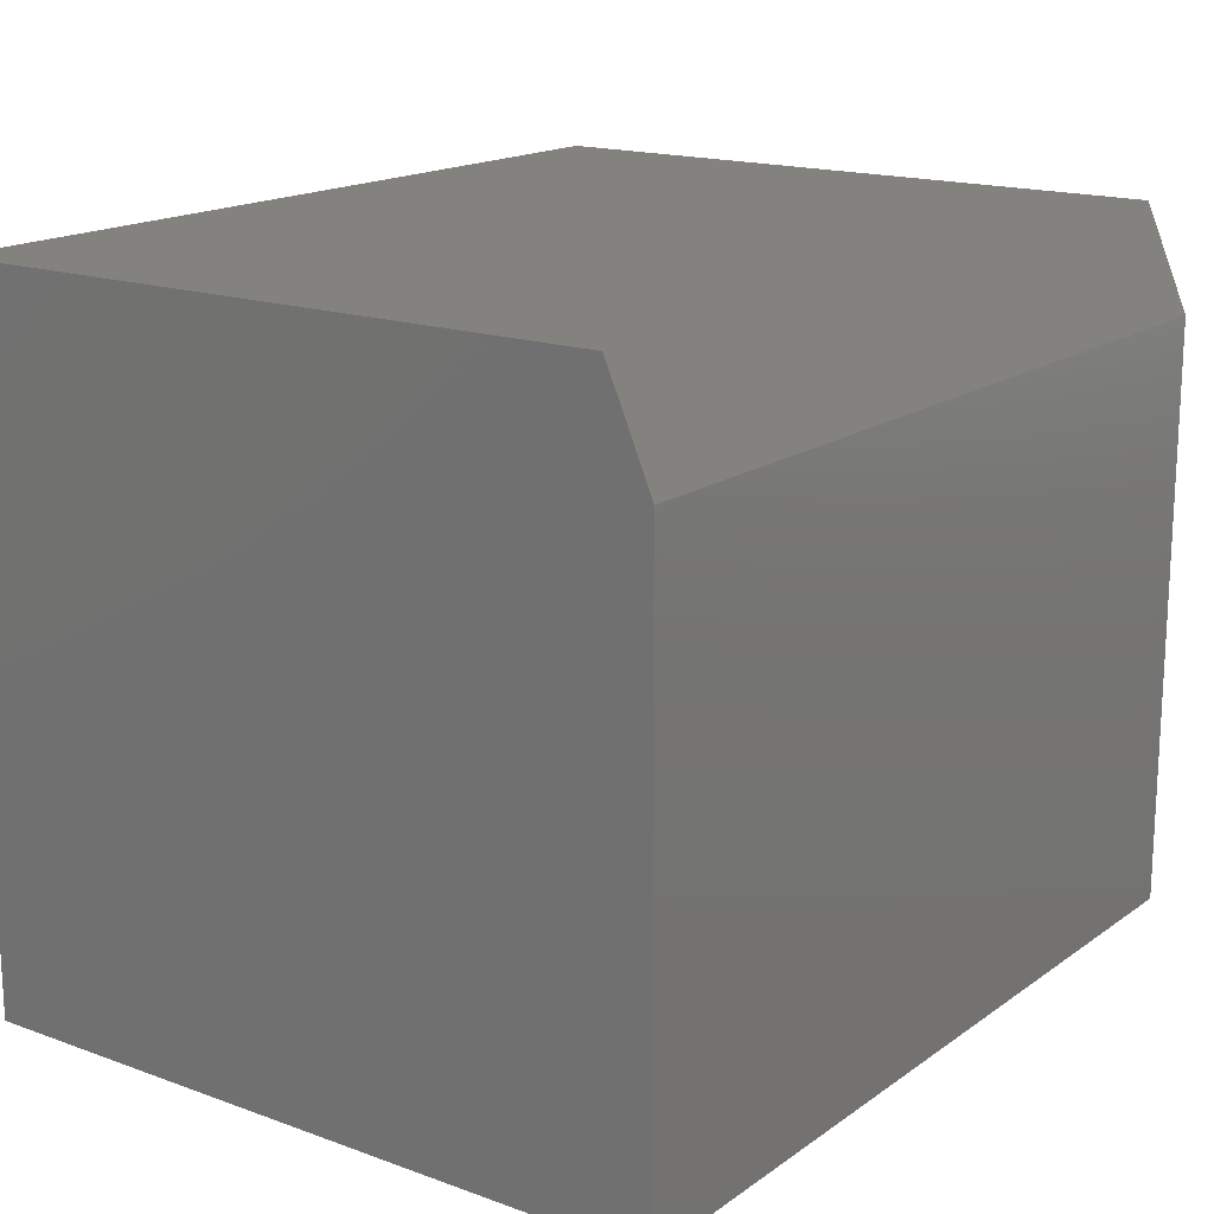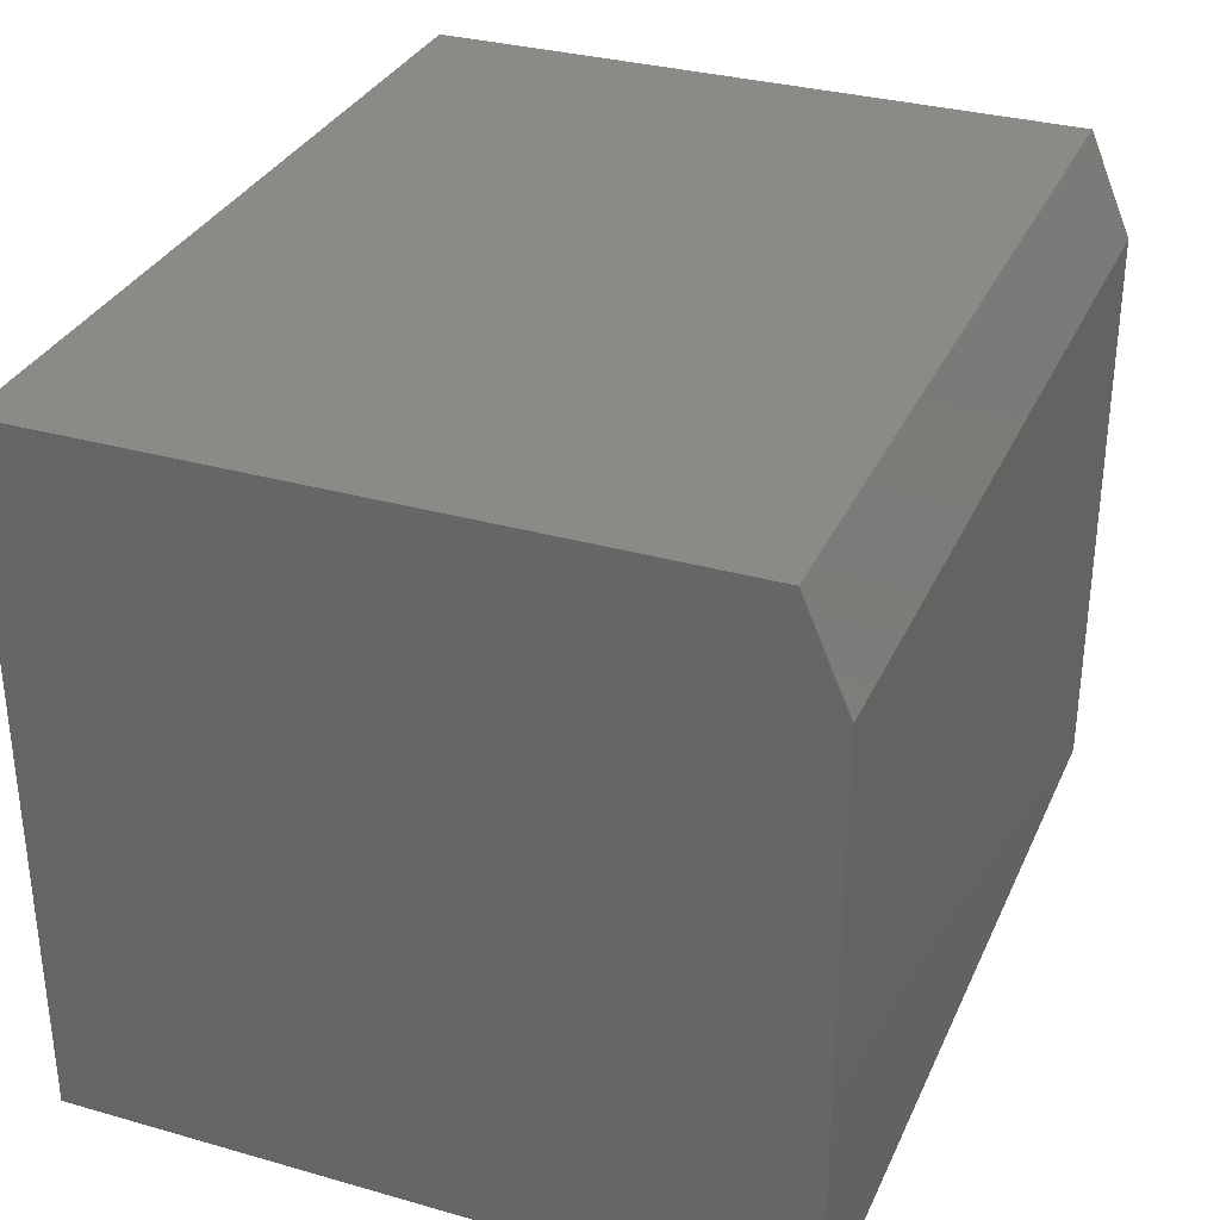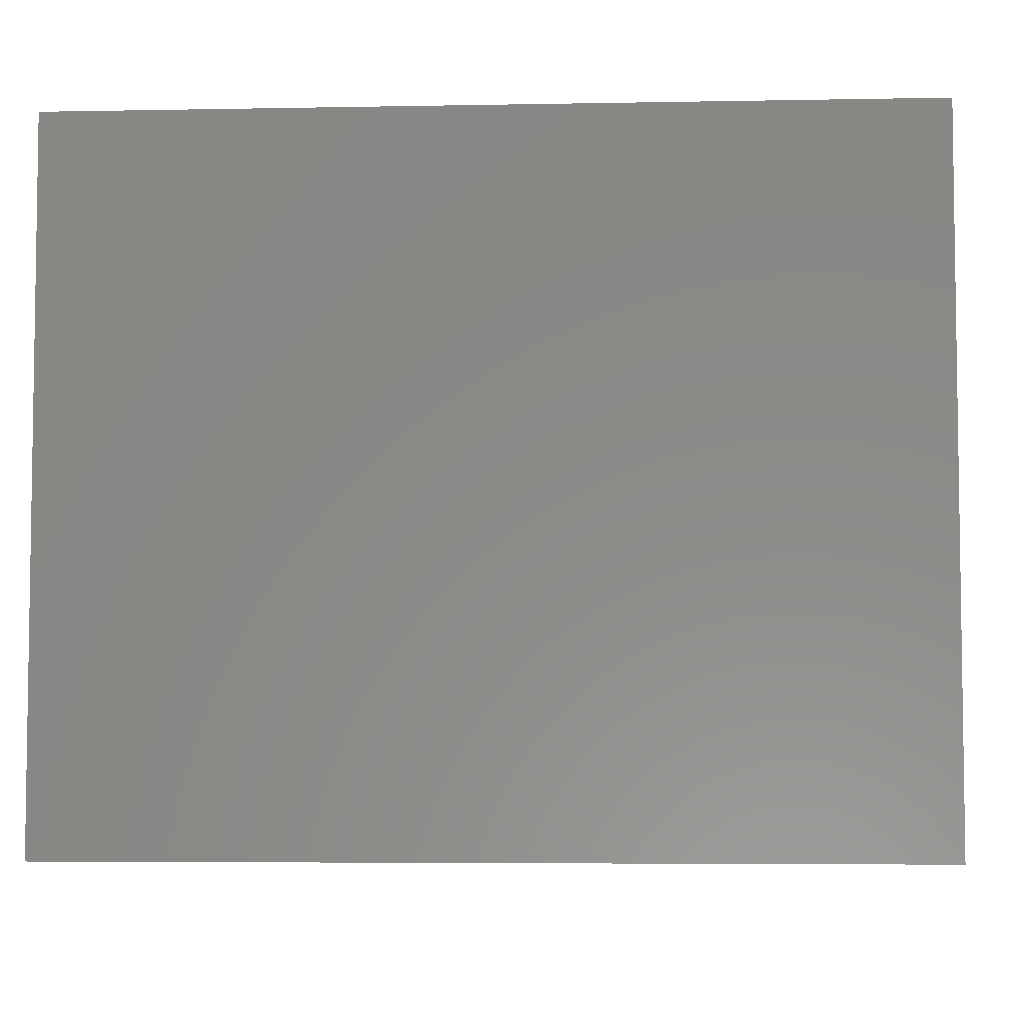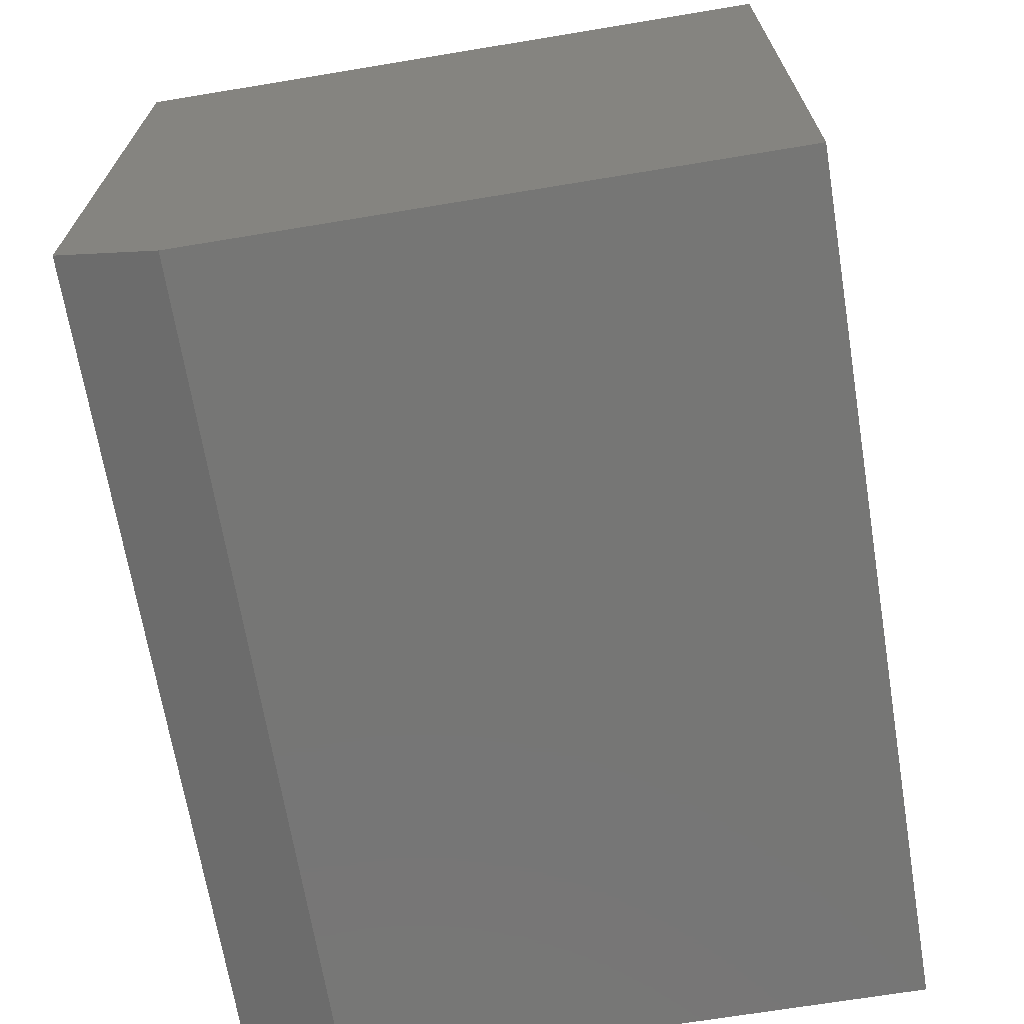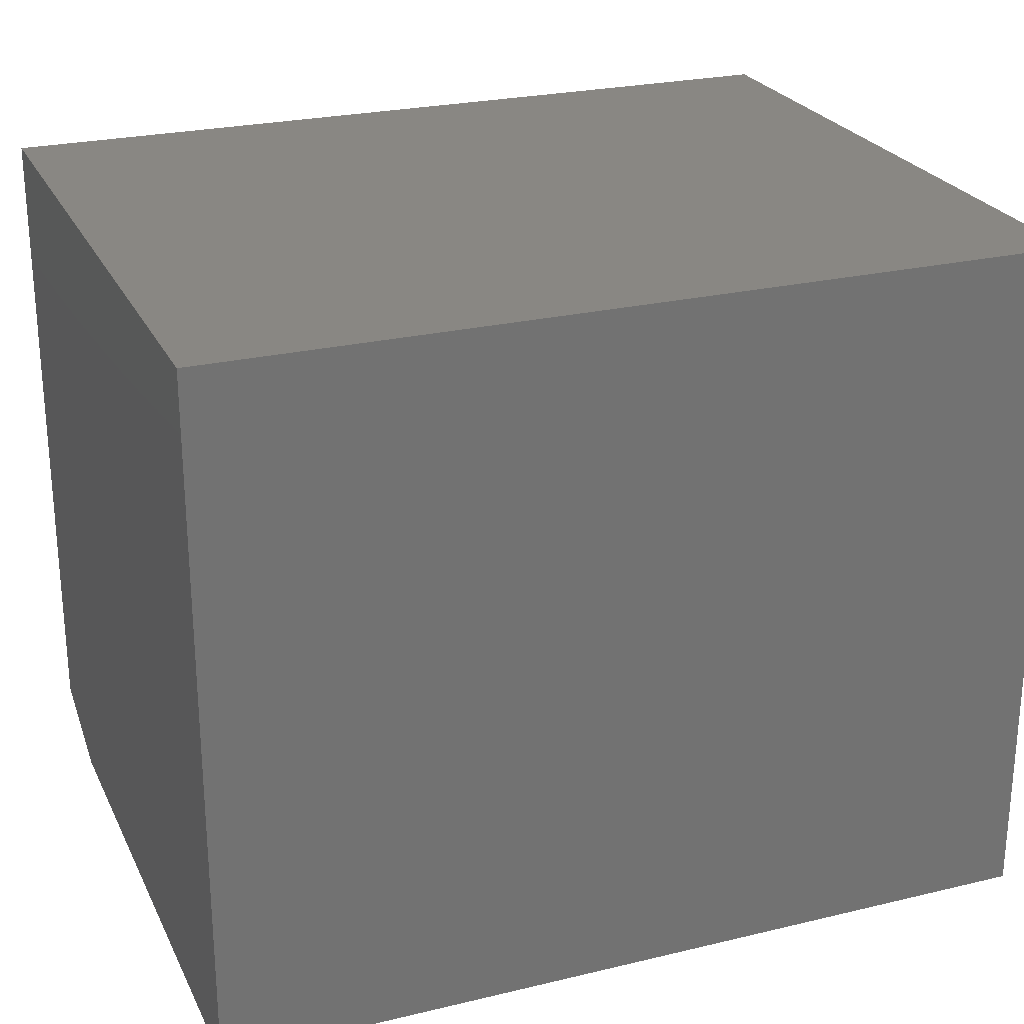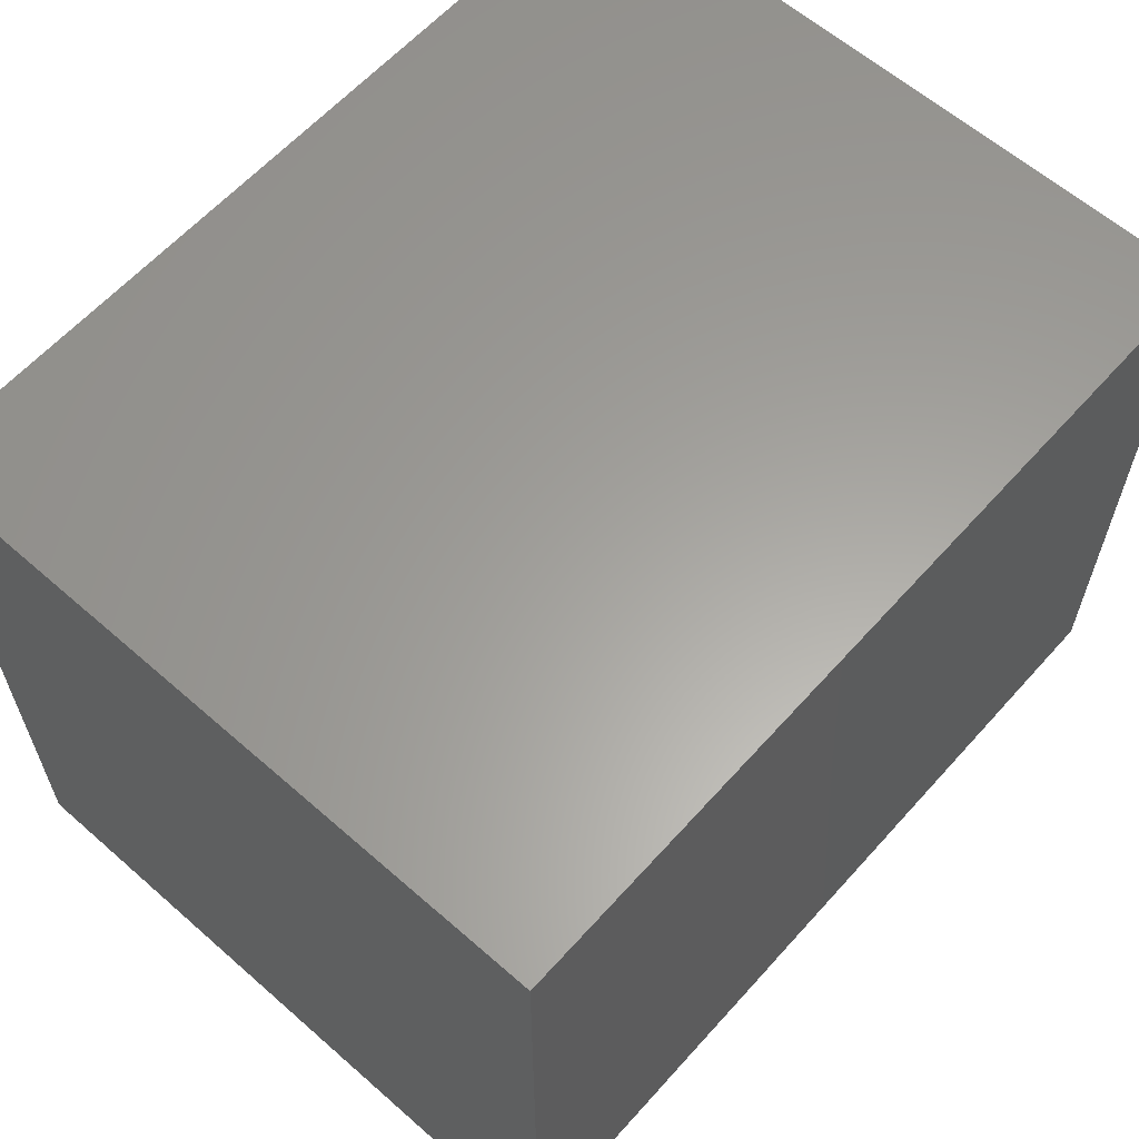
<metadata>
{"format":"stl","ext":"stl","renderer":"f3d","projection":"perspective","resolution":1024,"background":"white","views":[{"elev":16.8,"azim":126.0,"up":"+Y"},{"elev":32.3,"azim":111.6,"up":"+Y"},{"elev":-5.2,"azim":3.4,"up":"+Z"},{"elev":-68.4,"azim":-80.6,"up":"+Z"},{"elev":25.0,"azim":-21.2,"up":"+Z"},{"elev":61.4,"azim":131.7,"up":"+Z"}]}
</metadata>
<code>
# stl→obj: 10 verts, 16 faces
v -0.4609 -0.3672 0
v -0.4609 0.2547 0
v 0.4531 -0.3672 0
v 0.4531 0.2547 0
v -0.4609 -0.3672 0.75
v -0.4609 0.3641 0.75
v -0.4609 0.3641 0.04688
v 0.4531 0.3641 0.75
v 0.4531 0.3641 0.04688
v 0.4531 -0.3672 0.75
f 1 2 3
f 3 2 4
f 5 6 1
f 1 6 7
f 1 7 2
f 8 9 6
f 6 9 7
f 8 10 9
f 9 10 3
f 9 3 4
f 9 4 7
f 7 4 2
f 5 10 6
f 6 10 8
f 5 1 10
f 10 1 3

</code>
